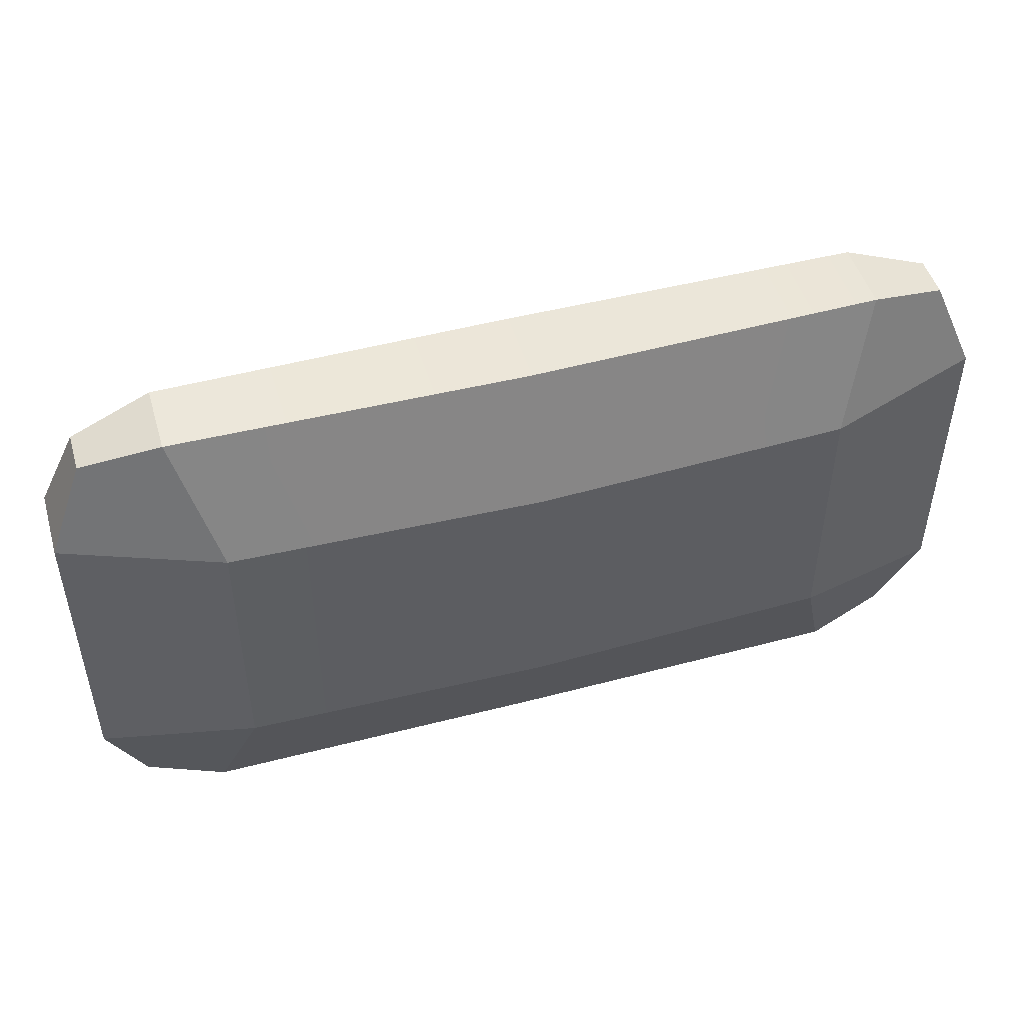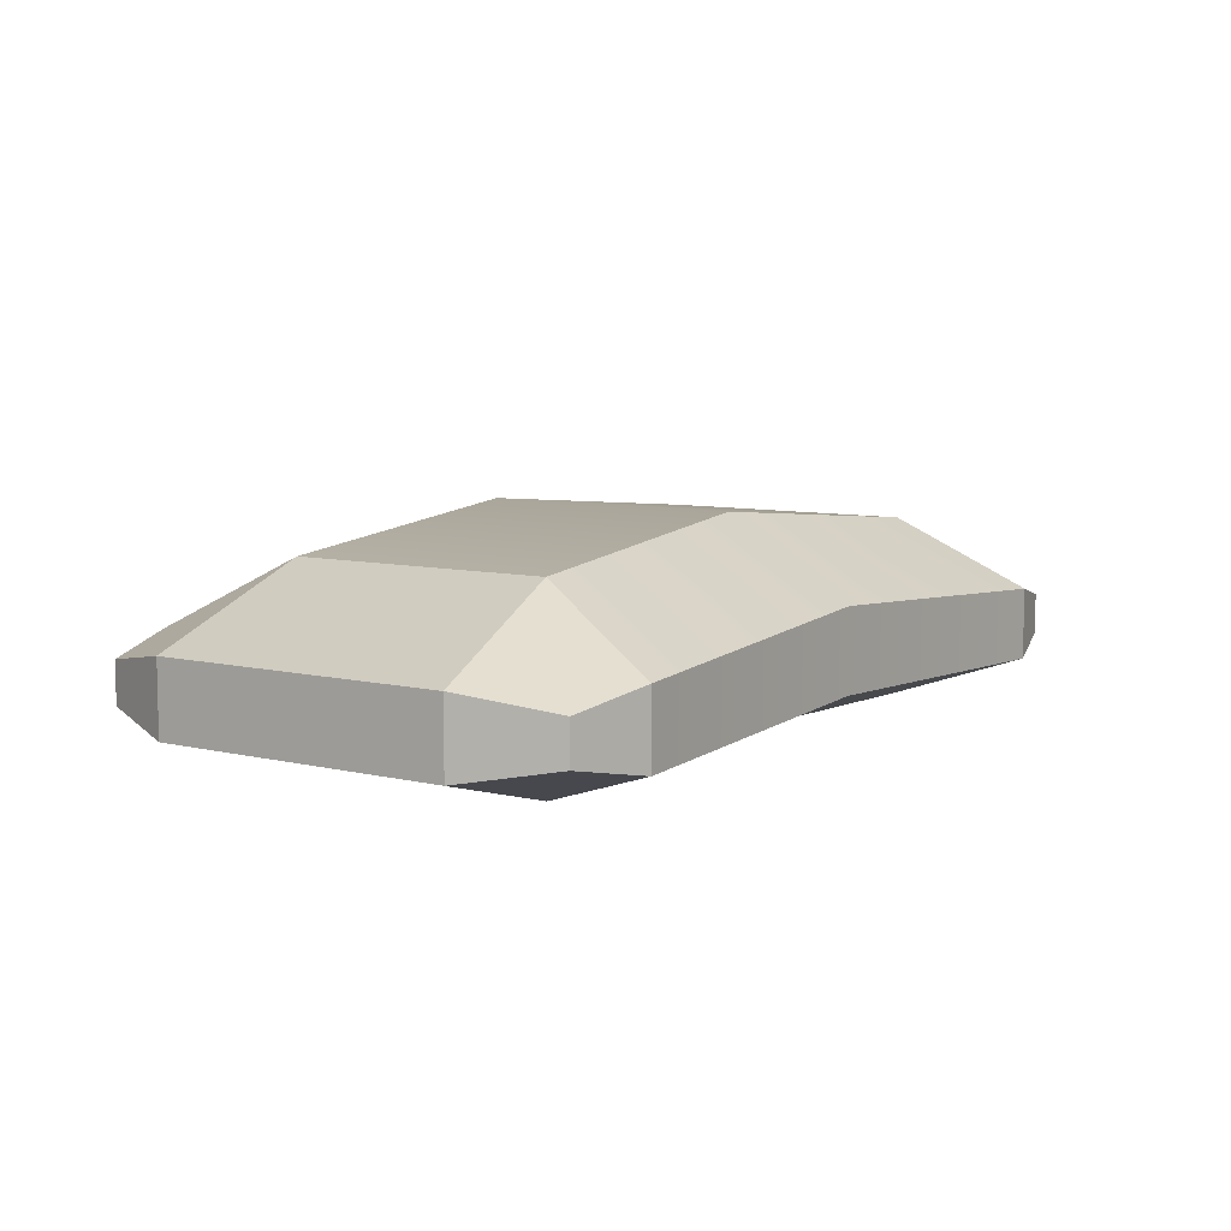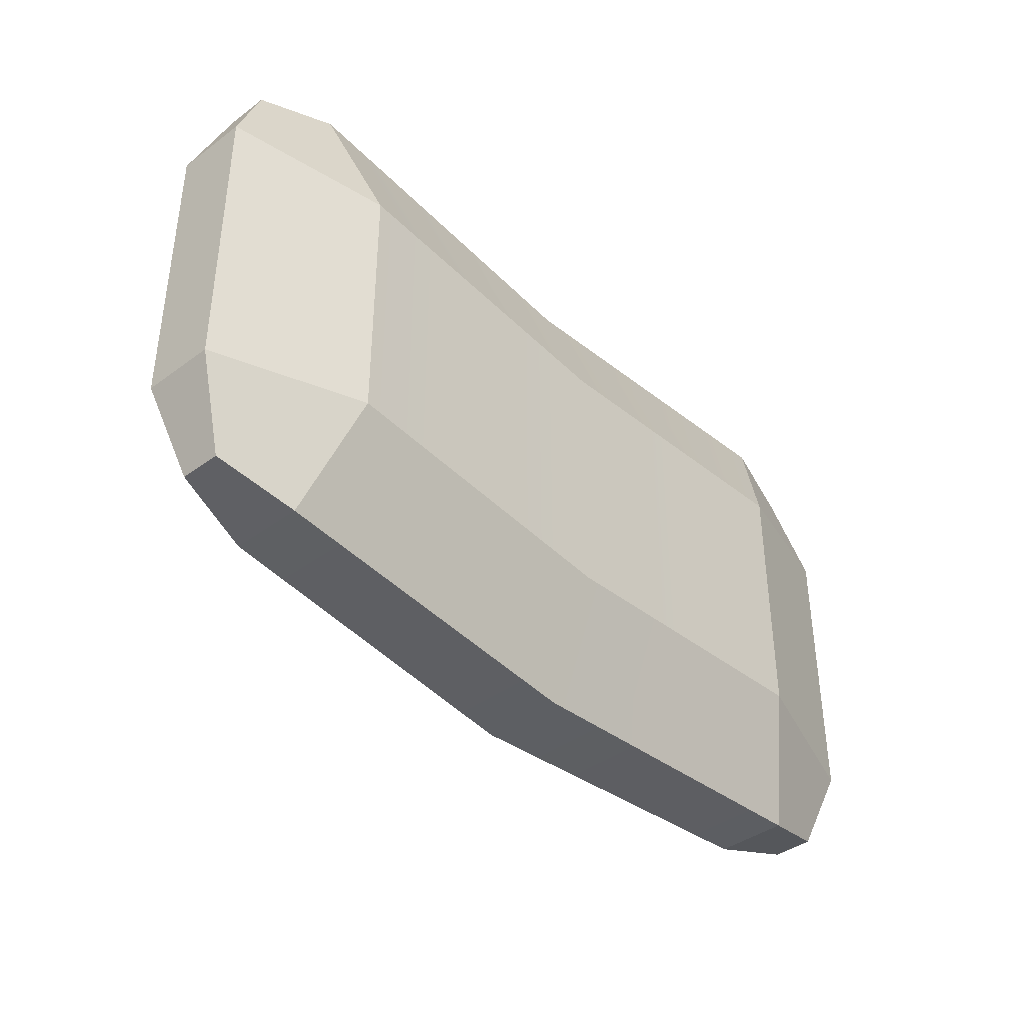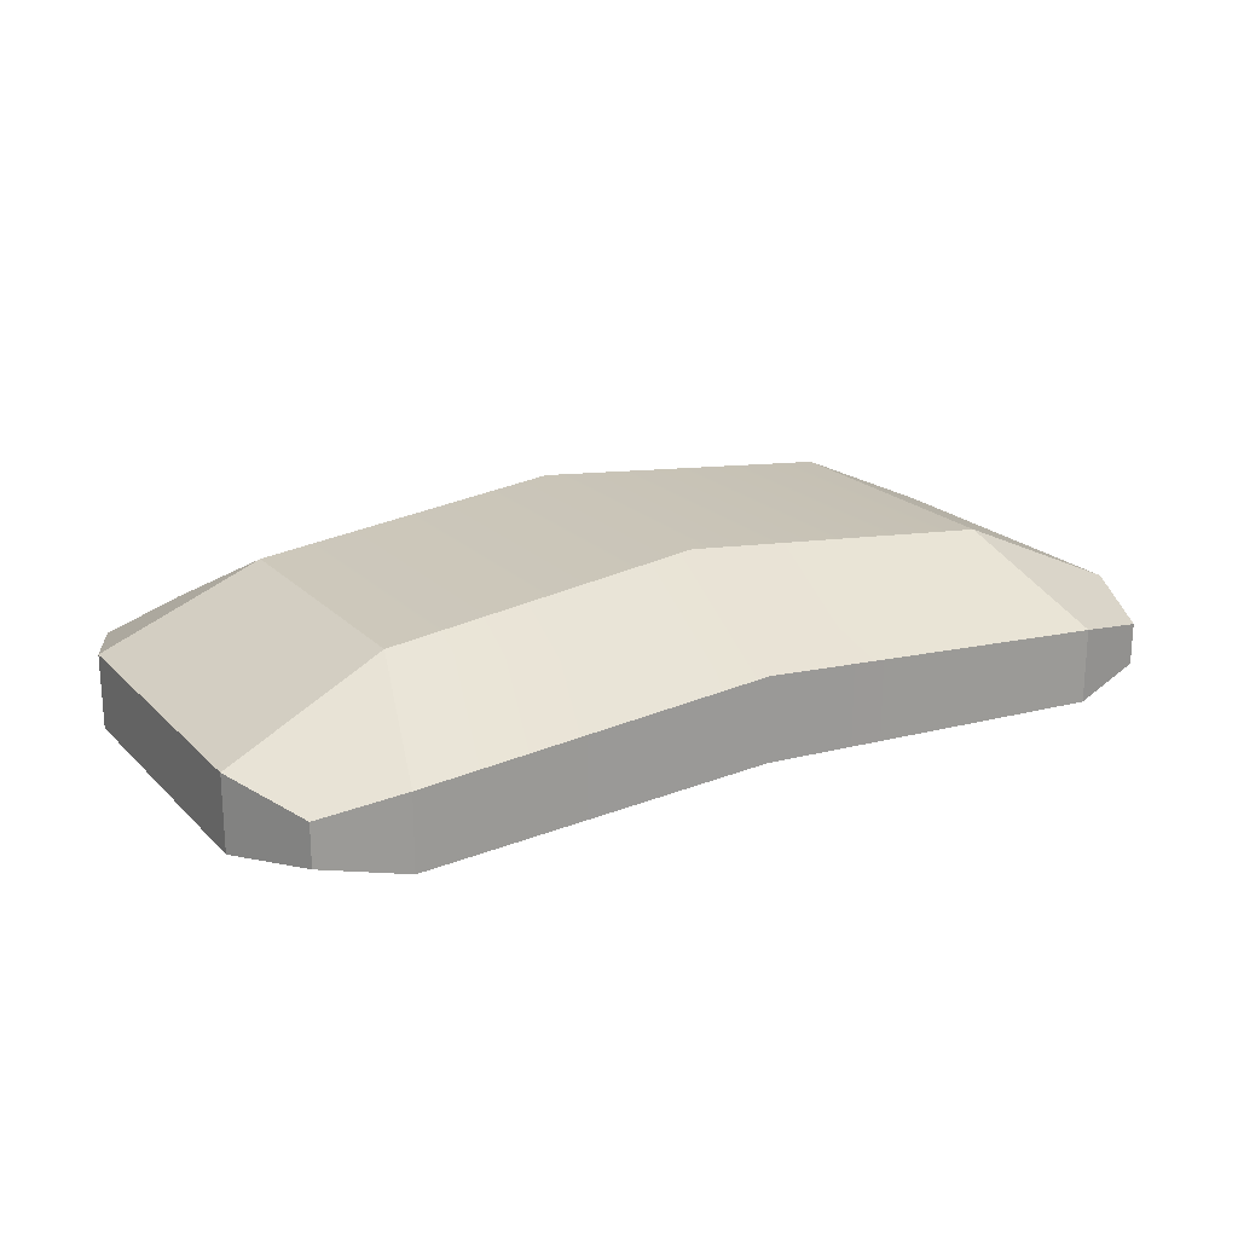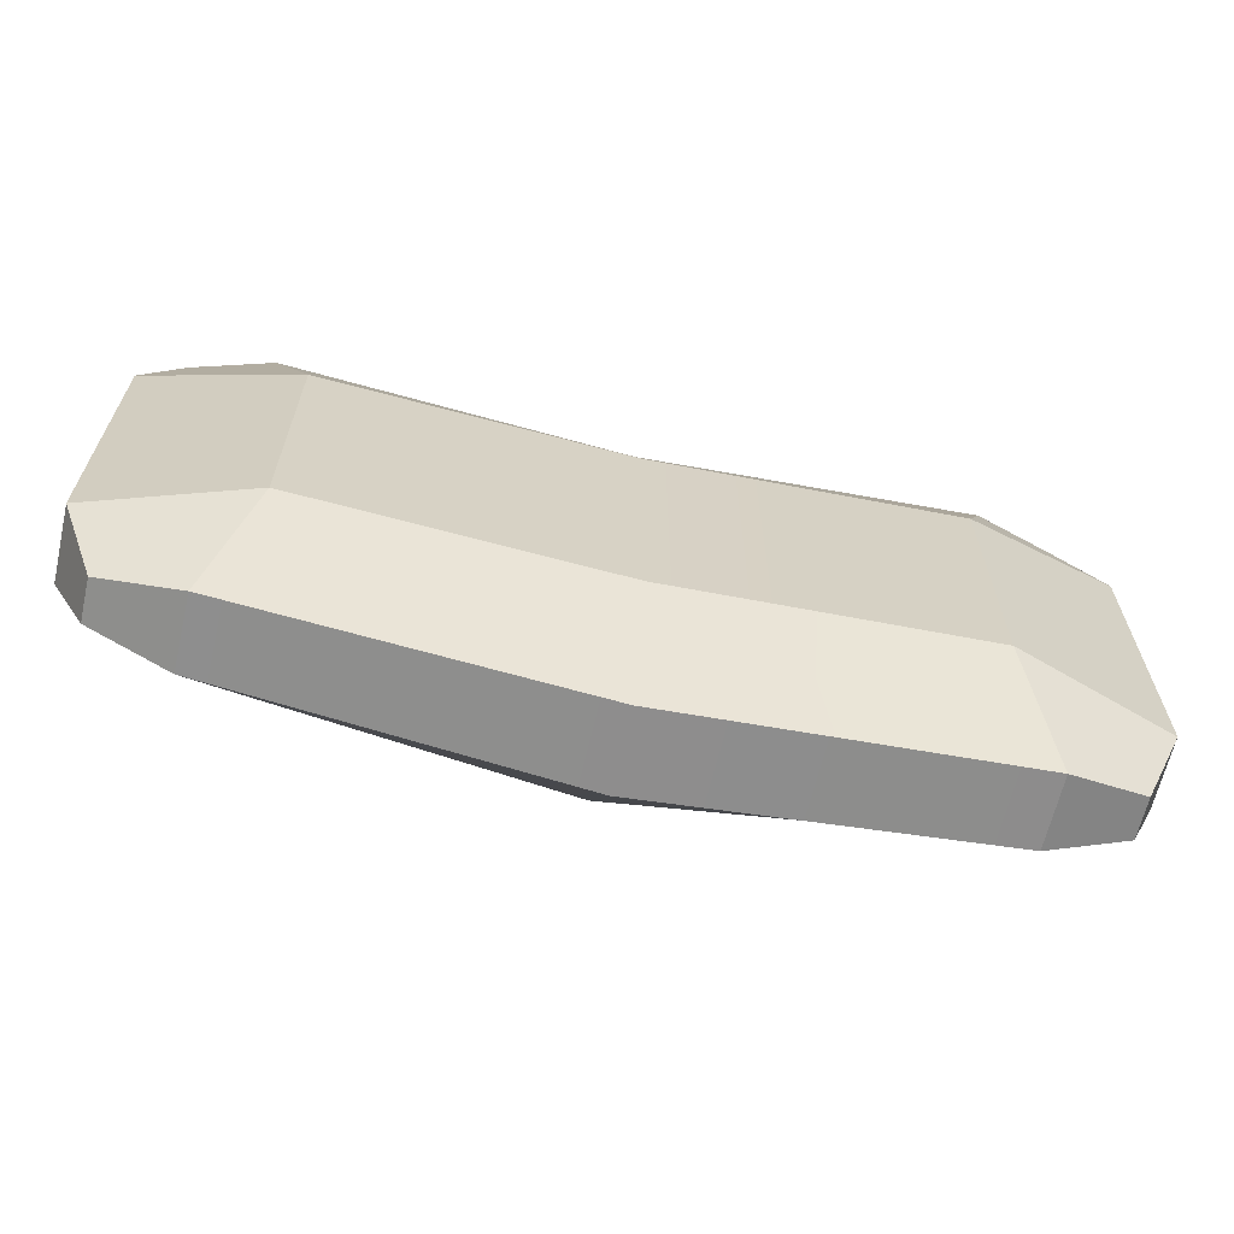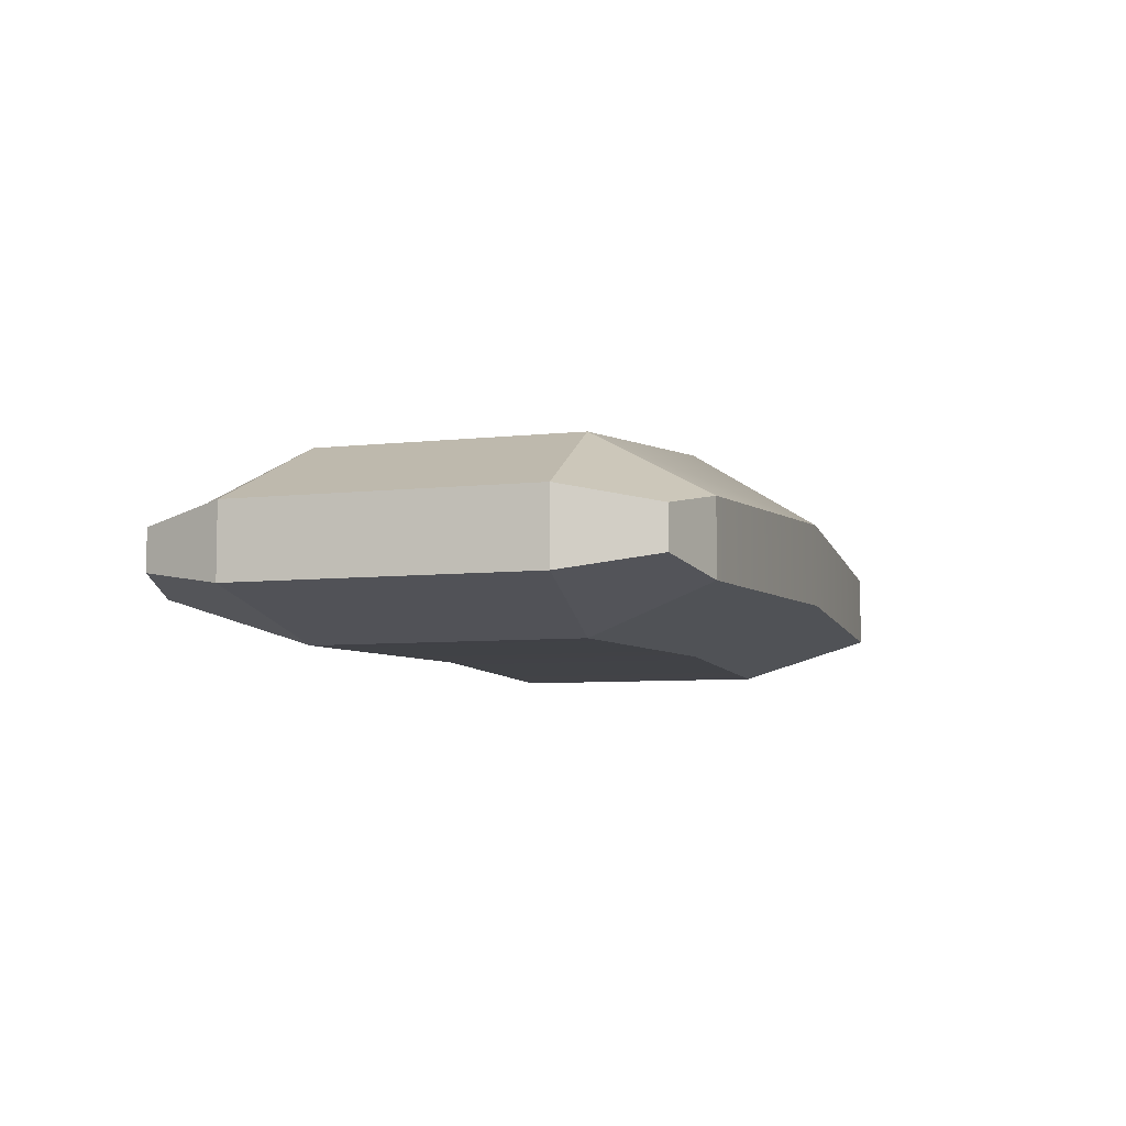
<metadata>
{"format":"obj","ext":"obj","renderer":"f3d","projection":"perspective","resolution":1024,"background":"white","views":[{"elev":48.6,"azim":-16.3,"up":"+Z"},{"elev":7.9,"azim":-55.9,"up":"+Y"},{"elev":-40.2,"azim":-47.7,"up":"+Z"},{"elev":20.4,"azim":-30.8,"up":"+Y"},{"elev":-64.7,"azim":-13.1,"up":"+Z"},{"elev":-6.8,"azim":108.3,"up":"+Y"}]}
</metadata>
<code>
v -0.4775 0.06531 0.2683
v 0.4775 0.06531 0.2683
v -0.4775 0.1112 0.2683
v 0.4775 0.1112 0.2683
v -0.4775 0.1112 -0.2683
v 0.4775 0.1112 -0.2683
v -0.4775 0.06531 -0.2683
v 0.4775 0.06531 -0.2683
v -0.3895 0.1287 -0.2917
v -0.3895 0.1287 0.2917
v -0.3895 0.0478 0.2917
v -0.3895 0.0478 -0.2917
v 0.3905 0.0478 0.2917
v 0.3905 0.1287 0.2917
v 0.3905 0.1287 -0.2917
v 0.3905 0.0478 -0.2917
v 0.5192 0.0478 0.1683
v 0.5192 0.1287 0.1683
v 0.3478 0.2063 0.1499
v -0.3469 0.2063 0.1499
v -0.5192 0.1287 0.1683
v -0.5192 0.0478 0.1683
v -0.3469 0 0.1499
v 0.3478 0 0.1499
v 0.5192 0.0478 -0.1685
v 0.5192 0.1287 -0.1685
v 0.3478 0.2063 -0.1501
v -0.3469 0.2063 -0.1501
v -0.5192 0.1287 -0.1685
v -0.5192 0.0478 -0.1685
v -0.3469 0 -0.1501
v 0.3478 0 -0.1501
v 0.000439 0.005059 0.1312
v 0.000497 0.05906 0.273
v 0.000497 0.1505 0.273
v 0.000439 0.2382 0.1312
v 0.000439 0.2382 -0.1688
v 0.000497 0.1505 -0.3104
v 0.000497 0.05906 -0.3104
v 0.000439 0.005059 -0.1688
f 10 11 34 35
f 35 36 20 10
f 12 9 38 39
f 11 23 33 34
f 2 17 18 4
f 21 22 1 3
f 3 10 20 21
f 1 11 10 3
f 22 23 11 1
f 5 9 12 7
f 14 13 2 4
f 18 19 14 4
f 16 15 6 8
f 13 24 17 2
f 18 17 25 26
f 26 27 19 18
f 36 37 28 20
f 21 20 28 29
f 29 30 22 21
f 30 31 23 22
f 40 33 23 31
f 17 24 32 25
f 26 25 8 6
f 15 27 26 6
f 9 28 37 38
f 29 28 9 5
f 7 30 29 5
f 7 12 31 30
f 39 40 31 12
f 25 32 16 8
f 34 33 24 13
f 35 34 13 14
f 19 36 35 14
f 27 37 36 19
f 38 37 27 15
f 39 38 15 16
f 32 40 39 16
f 24 33 40 32

</code>
